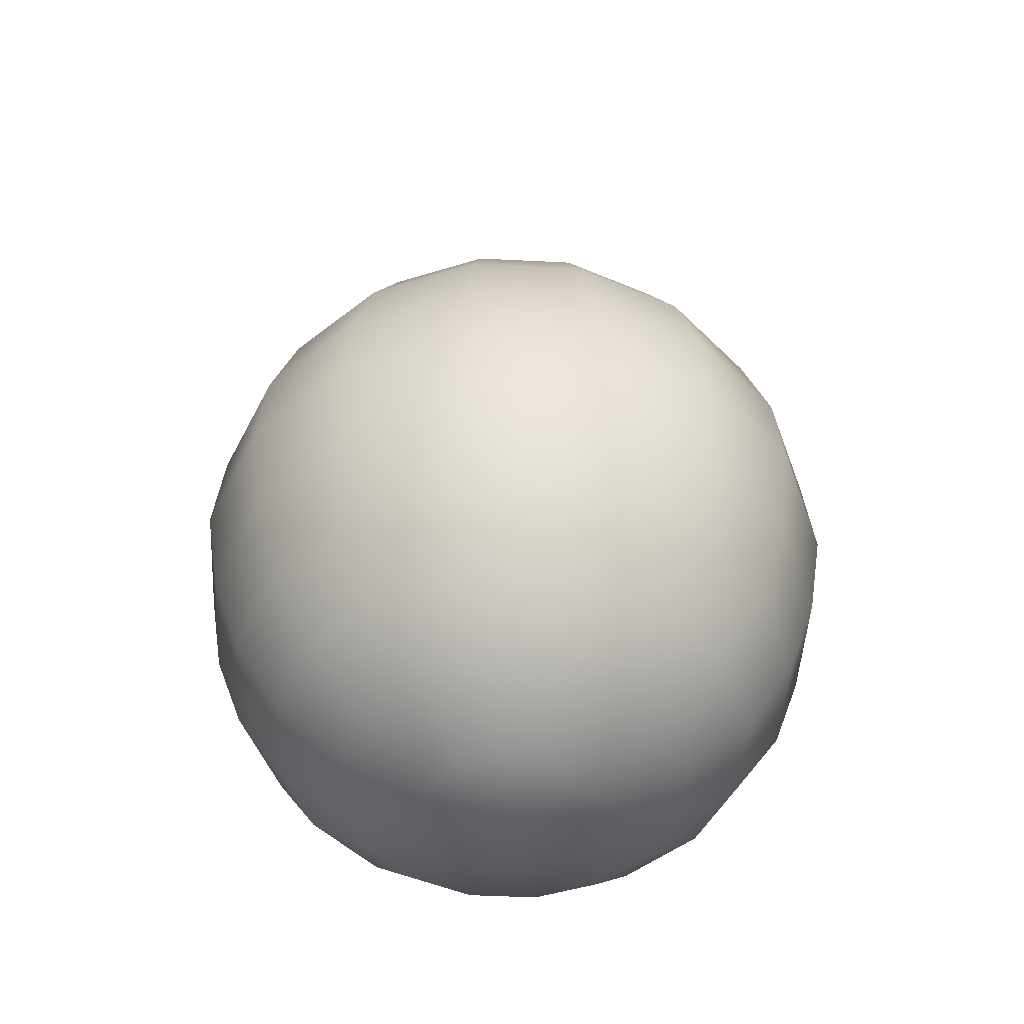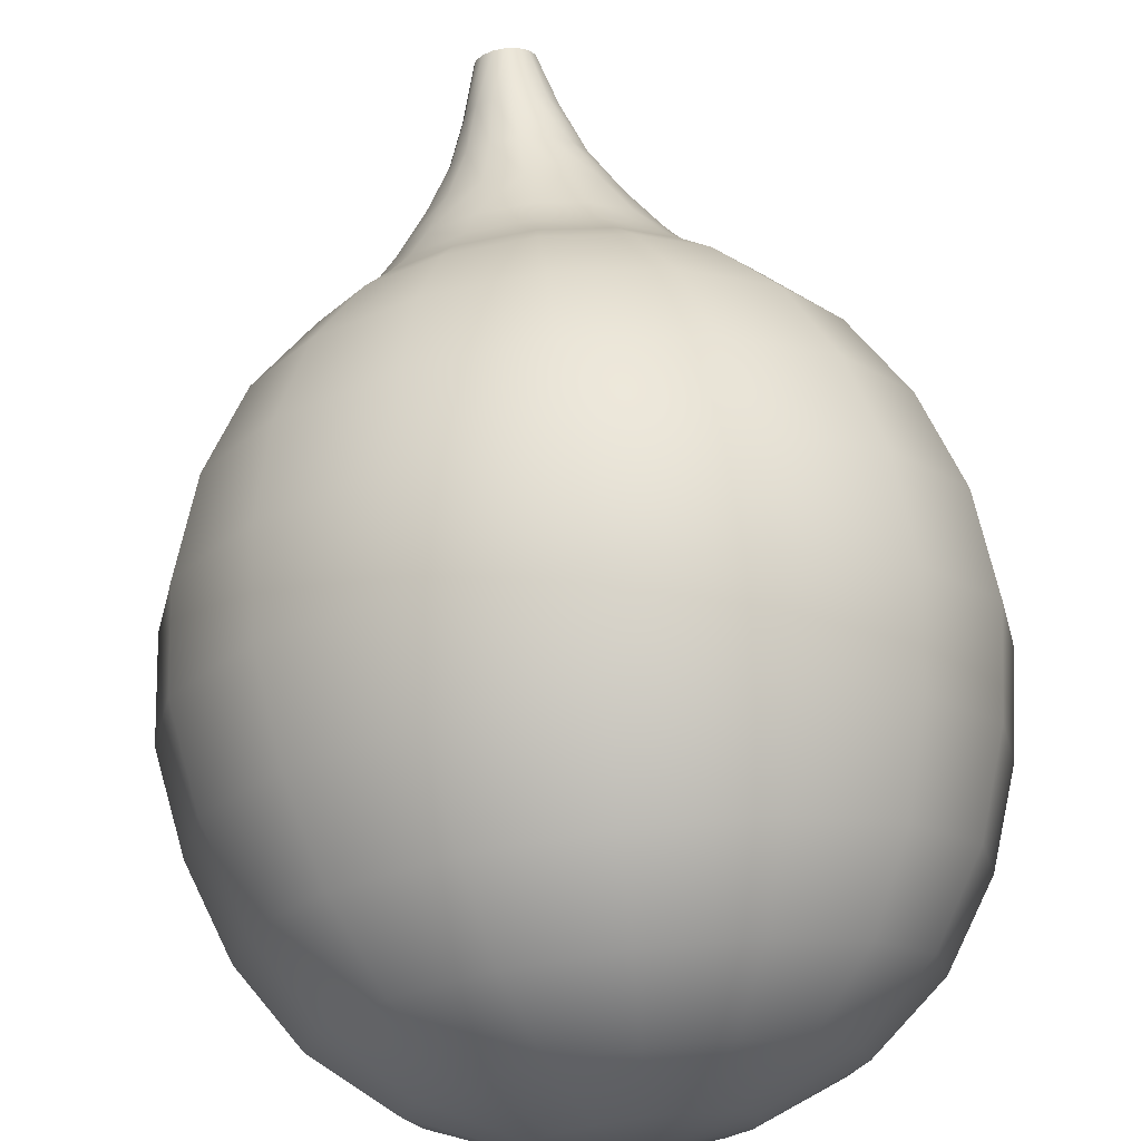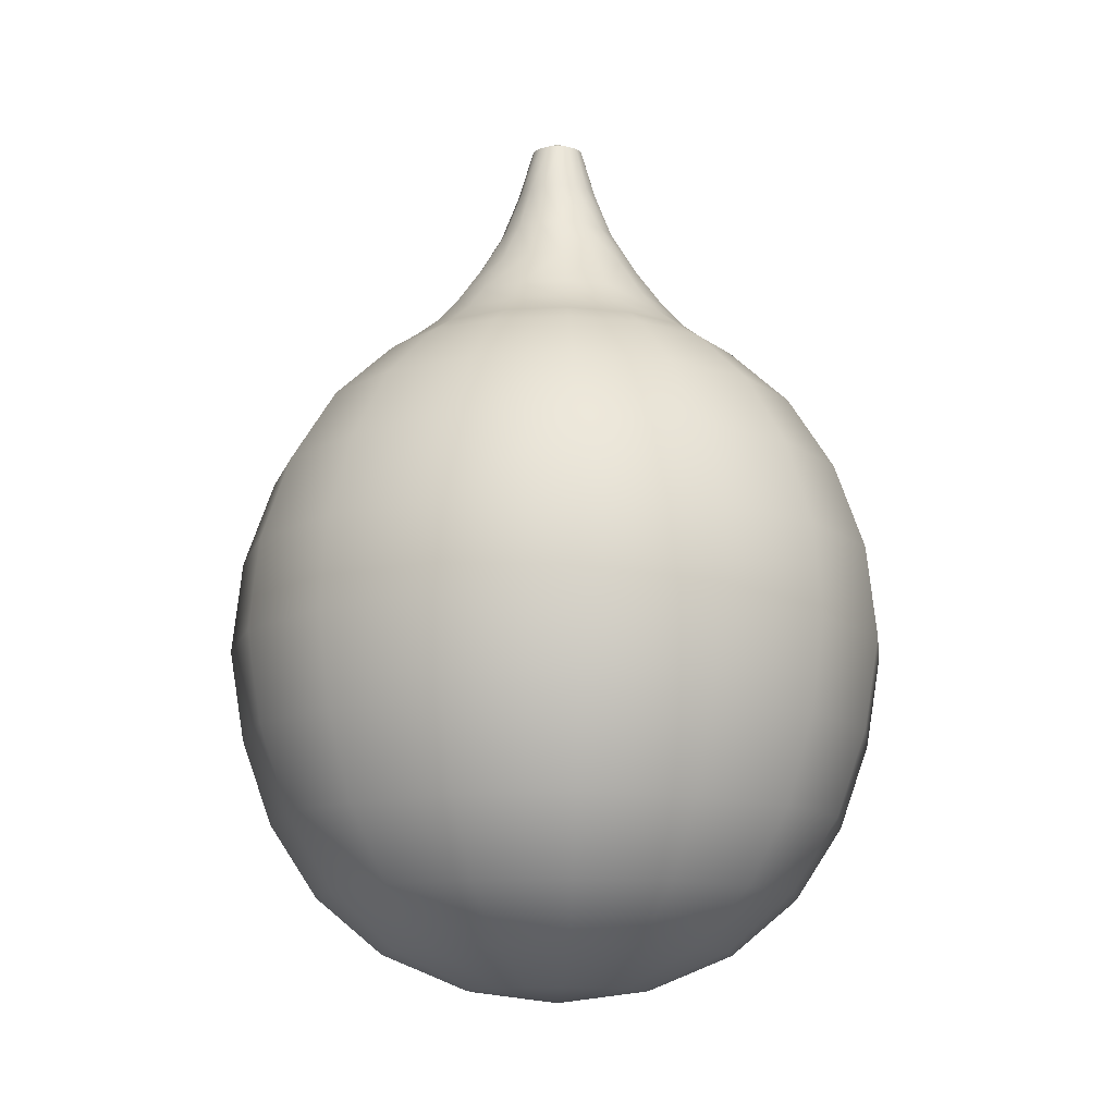
<metadata>
{"format":"obj","ext":"obj","renderer":"f3d","projection":"perspective","resolution":1024,"background":"white","views":[{"elev":-47.5,"azim":30.5,"up":"+Y"},{"elev":71.8,"azim":-6.9,"up":"+Z"},{"elev":-12.3,"azim":-70.9,"up":"+Y"}]}
</metadata>
<code>
g seed
v 0.1168 0.1662 -0.1632
v -0.01815 0.1411 -0.02821
v 0.1582 0.1662 -0.1012
v 0.2422 0.2399 -0.2885
v 0.322 0.2399 -0.1691
v 0.3406 0.3571 -0.387
v 0.4506 0.3571 -0.2224
v 0.4107 0.5098 -0.457
v 0.5422 0.5098 -0.2603
v 0.4546 0.6877 -0.501
v 0.5995 0.6877 -0.2841
v 0.4764 0.8785 -0.5227
v 0.628 0.8785 -0.2958
v 0.4615 1.069 -0.5078
v 0.6085 1.069 -0.2878
v 0.4173 1.247 -0.4637
v 0.5509 1.247 -0.2639
v 0.3495 1.4 -0.3958
v 0.4622 1.4 -0.2272
v 0.2602 1.517 -0.3065
v 0.3455 1.517 -0.1788
v 0.2203 1.554 -0.2667
v 0.2934 1.554 -0.1573
v 0.2454 1.595 -0.1374
v 0.1835 1.595 -0.2299
v 0.205 1.645 -0.1207
v 0.1109 1.554 -0.3398
v 0.1325 1.517 -0.3918
v 0.1808 1.4 -0.5085
v 0.2175 1.247 -0.5972
v 0.2414 1.069 -0.6549
v 0.2495 0.8785 -0.6744
v 0.2377 0.6877 -0.6459
v 0.2139 0.5098 -0.5885
v 0.176 0.3571 -0.497
v 0.1227 0.2399 -0.3683
v 0.05489 0.1662 -0.2045
v -0.01815 0.1411 -0.02821
v -0.01815 1.247 -0.6441
v -0.01815 1.069 -0.7065
v -0.01815 0.8785 -0.7276
v -0.01815 0.6877 -0.6968
v -0.01815 0.5098 -0.6347
v -0.01815 0.3571 -0.5356
v -0.01815 0.2399 -0.3963
v -0.01815 1.4 -0.5481
v -0.01815 0.1662 -0.2191
v -0.01815 0.1411 -0.02821
v -0.01815 1.517 -0.4218
v -0.01815 1.554 -0.3655
v 0.09101 1.595 -0.2917
v 0.1527 1.645 -0.199
v 0.1096 1.728 -0.156
v 0.1488 1.728 -0.09735
v 0.09746 1.82 -0.07609
v 0.07033 1.82 -0.1167
v 0.06141 1.919 -0.06116
v 0.051 1.728 -0.1951
v 0.0743 1.645 -0.2514
v -0.01815 1.595 -0.3134
v -0.1472 1.554 -0.3398
v -0.1688 1.517 -0.3918
v -0.2171 1.4 -0.5085
v -0.2538 1.247 -0.5972
v -0.2777 1.069 -0.6549
v -0.2858 0.8785 -0.6744
v -0.274 0.6877 -0.6459
v -0.2502 0.5098 -0.5885
v -0.2123 0.3571 -0.497
v -0.159 0.2399 -0.3683
v -0.09118 0.1662 -0.2045
v -0.01815 0.1411 -0.02821
v -0.4536 1.247 -0.4637
v -0.4978 1.069 -0.5078
v -0.5127 0.8785 -0.5227
v -0.4909 0.6877 -0.501
v -0.447 0.5098 -0.457
v -0.3769 0.3571 -0.387
v -0.2784 0.2399 -0.2885
v -0.3858 1.4 -0.3958
v -0.1531 0.1662 -0.1632
v -0.01815 0.1411 -0.02821
v -0.2964 1.517 -0.3065
v -0.2566 1.554 -0.2667
v -0.1273 1.595 -0.2917
v -0.01815 1.645 -0.2698
v -0.01815 1.728 -0.2089
v 0.02974 1.82 -0.1438
v 0.04274 1.919 -0.0891
v 0.02109 2.023 -0.06744
v 0.03312 2.023 -0.04944
v -0.01815 2.048 -0.02821
v 0.003089 2.023 -0.07947
v -0.01815 2.048 -0.02821
v 0.01481 1.919 -0.1078
v -0.01815 1.82 -0.1533
v -0.08729 1.728 -0.1951
v -0.01815 2.023 -0.0837
v -0.01815 2.048 -0.02821
v -0.01815 1.919 -0.1143
v -0.1106 1.645 -0.2514
v -0.06603 1.82 -0.1438
v -0.03938 2.023 -0.07947
v -0.01815 2.048 -0.02821
v -0.0511 1.919 -0.1078
v -0.1459 1.728 -0.156
v -0.2198 1.595 -0.2299
v -0.05738 2.023 -0.06744
v -0.01815 2.048 -0.02821
v -0.1066 1.82 -0.1167
v -0.189 1.645 -0.199
v -0.3297 1.554 -0.1573
v -0.07904 1.919 -0.0891
v -0.1851 1.728 -0.09735
v -0.2817 1.595 -0.1374
v -0.3818 1.517 -0.1788
v -0.06941 2.023 -0.04944
v -0.01815 2.048 -0.02821
v -0.1337 1.82 -0.07609
v -0.2413 1.645 -0.1207
v -0.3554 1.554 -0.02821
v -0.4985 1.4 -0.2272
v -0.0977 1.919 -0.06116
v -0.1988 1.728 -0.02821
v -0.3034 1.595 -0.02821
v -0.4117 1.517 -0.02821
v -0.5871 1.247 -0.2639
v -0.07363 2.023 -0.02821
v -0.01815 2.048 -0.02821
v -0.2597 1.645 -0.02821
v -0.3297 1.554 0.1009
v -0.5381 1.4 -0.02821
v -0.6448 1.069 -0.2878
v -0.2817 1.595 0.08094
v -0.3818 1.517 0.1224
v -0.634 1.247 -0.02821
v -0.6643 0.8785 -0.2958
v -0.2566 1.554 0.2103
v -0.4985 1.4 0.1708
v -0.6964 1.069 -0.02821
v -0.6358 0.6877 -0.2841
v -0.2964 1.517 0.2501
v -0.5871 1.247 0.2075
v -0.7175 0.8785 -0.02821
v -0.5784 0.5098 -0.2603
v -0.3858 1.4 0.3394
v -0.6448 1.069 0.2314
v -0.6867 0.6877 -0.02821
v -0.4869 0.3571 -0.2224
v -0.4536 1.247 0.4073
v -0.6643 0.8785 0.2394
v -0.6246 0.5098 -0.02821
v -0.3582 0.2399 -0.1691
v -0.4978 1.069 0.4514
v -0.6358 0.6877 0.2276
v -0.5255 0.3571 -0.02821
v -0.1945 0.1662 -0.1012
v -0.01815 0.1411 -0.02821
v -0.3863 0.2399 -0.02821
v -0.5784 0.5098 0.2039
v -0.5127 0.8785 0.4663
v -0.209 0.1662 -0.02821
v -0.01815 0.1411 -0.02821
v -0.4869 0.3571 0.166
v -0.4909 0.6877 0.4445
v -0.3582 0.2399 0.1127
v -0.447 0.5098 0.4006
v -0.1945 0.1662 0.04483
v -0.01815 0.1411 -0.02821
v -0.3769 0.3571 0.3306
v -0.2784 0.2399 0.2321
v -0.1531 0.1662 0.1067
v -0.01815 0.1411 -0.02821
v -0.2858 0.8785 0.6179
v -0.274 0.6877 0.5895
v -0.2502 0.5098 0.5321
v -0.2123 0.3571 0.4406
v -0.159 0.2399 0.3119
v -0.2777 1.069 0.5984
v -0.09118 0.1662 0.1481
v -0.01815 0.1411 -0.02821
v -0.2538 1.247 0.5408
v -0.2171 1.4 0.4521
v -0.1688 1.517 0.3354
v -0.1472 1.554 0.2834
v -0.2198 1.595 0.1735
v -0.2413 1.645 0.06424
v -0.1851 1.728 0.04094
v -0.1433 1.82 -0.02821
v -0.1043 1.919 -0.02821
v -0.1337 1.82 0.01968
v -0.1459 1.728 0.09956
v -0.189 1.645 0.1426
v -0.1273 1.595 0.2353
v -0.06941 2.023 -0.006974
v -0.01815 2.048 -0.02821
v -0.0977 1.919 0.004745
v -0.1066 1.82 0.06027
v -0.08729 1.728 0.1387
v -0.05738 2.023 0.01103
v -0.01815 2.048 -0.02821
v -0.07904 1.919 0.03268
v -0.01815 1.554 0.3091
v -0.1106 1.645 0.195
v -0.06603 1.82 0.08739
v -0.03938 2.023 0.02305
v -0.01815 2.048 -0.02821
v -0.0511 1.919 0.05135
v -0.01815 1.728 0.1525
v -0.01815 1.595 0.257
v -0.01815 1.517 0.3654
v -0.01815 2.023 0.02728
v -0.01815 2.048 -0.02821
v -0.01815 1.82 0.09692
v -0.01815 1.645 0.2134
v 0.1109 1.554 0.2834
v -0.01815 1.4 0.4917
v -0.01815 1.919 0.0579
v 0.051 1.728 0.1387
v 0.09101 1.595 0.2353
v 0.1325 1.517 0.3354
v -0.01815 1.247 0.5877
v 0.003089 2.023 0.02305
v -0.01815 2.048 -0.02821
v 0.0743 1.645 0.195
v 0.2203 1.554 0.2103
v 0.1808 1.4 0.4521
v -0.01815 1.069 0.6501
v 0.1835 1.595 0.1735
v 0.2602 1.517 0.2501
v 0.2175 1.247 0.5408
v -0.01815 0.8785 0.6712
v 0.2934 1.554 0.1009
v 0.3495 1.4 0.3394
v 0.2414 1.069 0.5984
v -0.01815 0.6877 0.6404
v 0.3455 1.517 0.1224
v 0.4173 1.247 0.4073
v 0.2495 0.8785 0.6179
v -0.01815 0.5098 0.5783
v 0.4622 1.4 0.1708
v 0.4615 1.069 0.4514
v 0.2377 0.6877 0.5895
v -0.01815 0.3571 0.4792
v 0.5509 1.247 0.2075
v 0.4764 0.8785 0.4663
v 0.2139 0.5098 0.5321
v -0.01815 0.2399 0.3399
v 0.6085 1.069 0.2314
v 0.4546 0.6877 0.4445
v 0.176 0.3571 0.4406
v -0.01815 0.1662 0.1626
v -0.01815 0.1411 -0.02821
v 0.1227 0.2399 0.3119
v 0.4107 0.5098 0.4006
v 0.628 0.8785 0.2394
v 0.05489 0.1662 0.1481
v -0.01815 0.1411 -0.02821
v 0.3406 0.3571 0.3306
v 0.5995 0.6877 0.2276
v 0.2422 0.2399 0.2321
v 0.5422 0.5098 0.2039
v 0.1168 0.1662 0.1067
v -0.01815 0.1411 -0.02821
v 0.4506 0.3571 0.166
v 0.322 0.2399 0.1127
v 0.1582 0.1662 0.04483
v -0.01815 0.1411 -0.02821
v 0.6812 0.8785 -0.02821
v 0.6504 0.6877 -0.02821
v 0.5883 0.5098 -0.02821
v 0.4892 0.3571 -0.02821
v 0.35 0.2399 -0.02821
v 0.6601 1.069 -0.02821
v 0.1727 0.1662 -0.02821
v -0.01815 0.1411 -0.02821
v 0.5977 1.247 -0.02821
v 0.5018 1.4 -0.02821
v 0.3754 1.517 -0.02821
v 0.3191 1.554 -0.02821
v 0.2454 1.595 0.08094
v 0.1527 1.645 0.1426
v 0.1096 1.728 0.09956
v 0.02974 1.82 0.08739
v 0.01481 1.919 0.05135
v 0.07033 1.82 0.06027
v 0.1488 1.728 0.04094
v 0.205 1.645 0.06424
v 0.2671 1.595 -0.02821
v 0.02109 2.023 0.01103
v -0.01815 2.048 -0.02821
v 0.04275 1.919 0.03268
v 0.09746 1.82 0.01968
v 0.1625 1.728 -0.02821
v 0.03312 2.023 -0.006974
v -0.01815 2.048 -0.02821
v 0.06141 1.919 0.004745
v 0.2934 1.554 -0.1573
v 0.3455 1.517 -0.1788
v 0.4622 1.4 -0.2272
v 0.5509 1.247 -0.2639
v 0.6085 1.069 -0.2878
v 0.628 0.8785 -0.2958
v 0.5995 0.6877 -0.2841
v 0.5422 0.5098 -0.2603
v 0.4506 0.3571 -0.2224
v 0.322 0.2399 -0.1691
v 0.1582 0.1662 -0.1012
v -0.01815 0.1411 -0.02821
v -0.01815 2.048 -0.02821
v 0.03734 2.023 -0.02821
v 0.06797 1.919 -0.02821
v 0.03312 2.023 -0.04944
v -0.01815 2.048 -0.02821
v 0.06141 1.919 -0.06116
v 0.09746 1.82 -0.07609
v 0.107 1.82 -0.02821
v 0.1488 1.728 -0.09735
v 0.2234 1.645 -0.02821
v 0.205 1.645 -0.1207
v 0.2454 1.595 -0.1374
g seed_0
f 3 2 1
f 1 4 3
f 4 5 3
f 4 6 5
f 6 7 5
f 6 8 7
f 8 9 7
f 8 10 9
f 10 11 9
f 10 12 11
f 12 13 11
f 12 14 13
f 14 15 13
f 14 16 15
f 16 17 15
f 16 18 17
f 18 19 17
f 18 20 19
f 20 21 19
f 20 22 21
f 22 23 21
f 23 22 24
f 22 25 24
f 24 25 26
f 27 22 20
f 22 27 25
f 28 20 18
f 28 27 20
f 29 18 16
f 29 28 18
f 30 16 14
f 30 29 16
f 31 30 14
f 31 14 12
f 32 31 12
f 32 12 10
f 33 32 10
f 33 10 8
f 34 33 8
f 34 8 6
f 35 34 6
f 35 6 4
f 36 35 4
f 36 4 1
f 37 36 1
f 1 38 37
f 39 30 31
f 40 31 32
f 40 39 31
f 41 32 33
f 41 40 32
f 42 33 34
f 42 41 33
f 43 34 35
f 43 42 34
f 44 35 36
f 44 43 35
f 45 36 37
f 45 44 36
f 39 46 30
f 46 29 30
f 47 45 37
f 37 48 47
f 46 49 29
f 49 28 29
f 49 50 28
f 50 27 28
f 27 50 51
f 27 51 25
f 25 51 52
f 25 52 26
f 52 53 26
f 53 54 26
f 54 53 55
f 53 56 55
f 55 56 57
f 58 53 52
f 53 58 56
f 51 59 52
f 59 58 52
f 50 60 51
f 51 60 59
f 61 50 49
f 50 61 60
f 62 61 49
f 62 49 46
f 63 62 46
f 63 46 39
f 64 63 39
f 64 39 40
f 65 64 40
f 65 40 41
f 66 65 41
f 66 41 42
f 67 66 42
f 67 42 43
f 68 67 43
f 68 43 44
f 69 68 44
f 69 44 45
f 70 69 45
f 70 45 47
f 71 70 47
f 47 72 71
f 73 64 65
f 74 65 66
f 74 73 65
f 75 66 67
f 75 74 66
f 76 67 68
f 76 75 67
f 77 68 69
f 77 76 68
f 78 69 70
f 78 77 69
f 79 70 71
f 79 78 70
f 73 80 64
f 80 63 64
f 81 79 71
f 71 82 81
f 80 83 63
f 83 62 63
f 83 84 62
f 84 61 62
f 61 84 85
f 61 85 60
f 60 85 86
f 60 86 59
f 86 87 59
f 87 58 59
f 58 87 88
f 58 88 56
f 56 88 89
f 56 89 57
f 89 90 57
f 90 91 57
f 90 92 91
f 93 90 89
f 93 94 90
f 88 95 89
f 95 93 89
f 87 96 88
f 88 96 95
f 97 87 86
f 87 97 96
f 98 93 95
f 98 99 93
f 96 100 95
f 100 98 95
f 101 97 86
f 85 101 86
f 97 102 96
f 96 102 100
f 103 98 100
f 103 104 98
f 105 103 100
f 102 105 100
f 97 106 102
f 106 97 101
f 85 107 101
f 84 107 85
f 108 103 105
f 108 109 103
f 102 110 105
f 106 110 102
f 111 106 101
f 107 111 101
f 84 112 107
f 112 84 83
f 113 108 105
f 110 113 105
f 106 114 110
f 114 106 111
f 107 115 111
f 112 115 107
f 116 112 83
f 116 83 80
f 117 108 113
f 117 118 108
f 110 119 113
f 114 119 110
f 120 114 111
f 115 120 111
f 112 121 115
f 121 112 116
f 122 116 80
f 122 80 73
f 123 117 113
f 119 123 113
f 114 124 119
f 124 114 120
f 115 125 120
f 121 125 115
f 126 121 116
f 126 116 122
f 127 122 73
f 127 73 74
f 128 117 123
f 128 129 117
f 130 124 120
f 125 130 120
f 121 131 125
f 131 121 126
f 132 126 122
f 132 122 127
f 133 127 74
f 133 74 75
f 125 134 130
f 131 134 125
f 135 131 126
f 135 126 132
f 136 132 127
f 136 127 133
f 137 133 75
f 137 75 76
f 131 138 134
f 138 131 135
f 139 135 132
f 139 132 136
f 140 136 133
f 140 133 137
f 141 137 76
f 141 76 77
f 142 138 135
f 142 135 139
f 143 139 136
f 143 136 140
f 144 140 137
f 144 137 141
f 145 141 77
f 145 77 78
f 146 142 139
f 146 139 143
f 147 143 140
f 147 140 144
f 148 144 141
f 148 141 145
f 149 145 78
f 149 78 79
f 150 146 143
f 150 143 147
f 151 147 144
f 151 144 148
f 152 148 145
f 152 145 149
f 153 149 79
f 153 79 81
f 154 150 147
f 154 147 151
f 155 151 148
f 155 148 152
f 156 152 149
f 156 149 153
f 157 153 81
f 81 158 157
f 159 153 157
f 159 156 153
f 160 152 156
f 160 155 152
f 161 151 155
f 161 154 151
f 162 159 157
f 157 163 162
f 164 156 159
f 164 160 156
f 165 155 160
f 165 161 155
f 166 159 162
f 166 164 159
f 167 160 164
f 167 165 160
f 168 166 162
f 162 169 168
f 170 164 166
f 170 167 164
f 171 166 168
f 171 170 166
f 172 171 168
f 168 173 172
f 174 161 165
f 175 165 167
f 175 174 165
f 176 167 170
f 176 175 167
f 177 170 171
f 177 176 170
f 178 171 172
f 178 177 171
f 174 179 161
f 179 154 161
f 180 178 172
f 172 181 180
f 179 182 154
f 182 150 154
f 182 183 150
f 183 146 150
f 183 184 146
f 184 142 146
f 184 185 142
f 185 138 142
f 138 185 186
f 138 186 134
f 134 186 187
f 134 187 130
f 187 188 130
f 188 124 130
f 124 188 189
f 124 189 119
f 119 189 123
f 189 190 123
f 190 128 123
f 188 191 189
f 189 191 190
f 192 188 187
f 188 192 191
f 186 193 187
f 193 192 187
f 185 194 186
f 186 194 193
f 195 128 190
f 195 196 128
f 191 197 190
f 197 195 190
f 192 198 191
f 191 198 197
f 199 192 193
f 192 199 198
f 200 195 197
f 200 201 195
f 198 202 197
f 202 200 197
f 185 203 194
f 203 185 184
f 194 204 193
f 204 199 193
f 199 205 198
f 198 205 202
f 206 200 202
f 206 207 200
f 208 206 202
f 205 208 202
f 199 209 205
f 209 199 204
f 194 210 204
f 203 210 194
f 211 203 184
f 211 184 183
f 212 206 208
f 212 213 206
f 205 214 208
f 209 214 205
f 215 209 204
f 210 215 204
f 203 216 210
f 216 203 211
f 217 211 183
f 217 183 182
f 218 212 208
f 214 218 208
f 209 219 214
f 219 209 215
f 210 220 215
f 216 220 210
f 221 216 211
f 221 211 217
f 222 217 182
f 222 182 179
f 223 212 218
f 223 224 212
f 225 219 215
f 220 225 215
f 216 226 220
f 226 216 221
f 227 221 217
f 227 217 222
f 228 222 179
f 228 179 174
f 220 229 225
f 226 229 220
f 230 226 221
f 230 221 227
f 231 227 222
f 231 222 228
f 232 228 174
f 232 174 175
f 226 233 229
f 233 226 230
f 234 230 227
f 234 227 231
f 235 231 228
f 235 228 232
f 236 232 175
f 236 175 176
f 237 233 230
f 237 230 234
f 238 234 231
f 238 231 235
f 239 235 232
f 239 232 236
f 240 236 176
f 240 176 177
f 241 237 234
f 241 234 238
f 242 238 235
f 242 235 239
f 243 239 236
f 243 236 240
f 244 240 177
f 244 177 178
f 245 241 238
f 245 238 242
f 246 242 239
f 246 239 243
f 247 243 240
f 247 240 244
f 248 244 178
f 248 178 180
f 249 245 242
f 249 242 246
f 250 246 243
f 250 243 247
f 251 247 244
f 251 244 248
f 252 248 180
f 180 253 252
f 254 248 252
f 254 251 248
f 255 247 251
f 255 250 247
f 256 246 250
f 256 249 246
f 257 254 252
f 252 258 257
f 259 251 254
f 259 255 251
f 260 250 255
f 260 256 250
f 261 254 257
f 261 259 254
f 262 255 259
f 262 260 255
f 263 261 257
f 257 264 263
f 265 259 261
f 265 262 259
f 266 261 263
f 266 265 261
f 267 266 263
f 263 268 267
f 269 256 260
f 270 260 262
f 270 269 260
f 271 262 265
f 271 270 262
f 272 265 266
f 272 271 265
f 273 266 267
f 273 272 266
f 269 274 256
f 274 249 256
f 275 273 267
f 267 276 275
f 274 277 249
f 277 245 249
f 277 278 245
f 278 241 245
f 278 279 241
f 279 237 241
f 279 280 237
f 280 233 237
f 233 280 281
f 233 281 229
f 229 281 282
f 229 282 225
f 282 283 225
f 283 219 225
f 219 283 284
f 219 284 214
f 214 284 218
f 284 285 218
f 285 223 218
f 283 286 284
f 284 286 285
f 287 283 282
f 283 287 286
f 281 288 282
f 288 287 282
f 280 289 281
f 281 289 288
f 290 223 285
f 290 291 223
f 286 292 285
f 292 290 285
f 287 293 286
f 286 293 292
f 294 287 288
f 287 294 293
f 295 290 292
f 295 296 290
f 293 297 292
f 297 295 292
f 289 280 298
f 298 280 279
f 299 298 279
f 299 279 278
f 300 299 278
f 300 278 277
f 301 300 277
f 301 277 274
f 302 301 274
f 302 274 269
f 303 302 269
f 303 269 270
f 304 303 270
f 304 270 271
f 305 304 271
f 305 271 272
f 306 305 272
f 306 272 273
f 307 306 273
f 307 273 275
f 308 307 275
f 275 309 308
f 311 310 295
f 311 295 297
f 312 311 297
f 313 311 312
f 313 314 311
f 315 313 312
f 315 312 316
f 317 312 297
f 312 317 316
f 293 317 297
f 316 317 318
f 294 317 293
f 317 294 318
f 318 294 319
f 319 294 288
f 320 318 319
f 289 319 288
f 320 319 321
f 319 289 321
f 321 289 298

</code>
